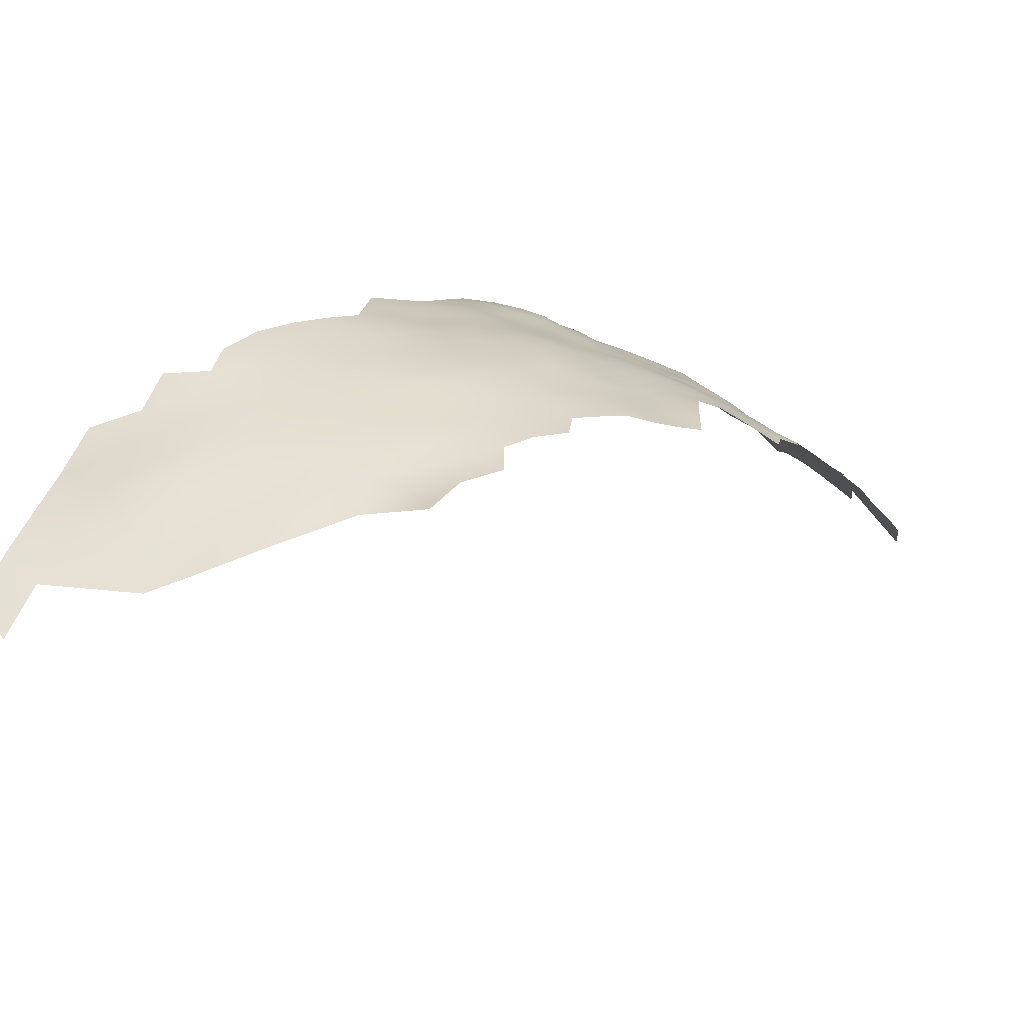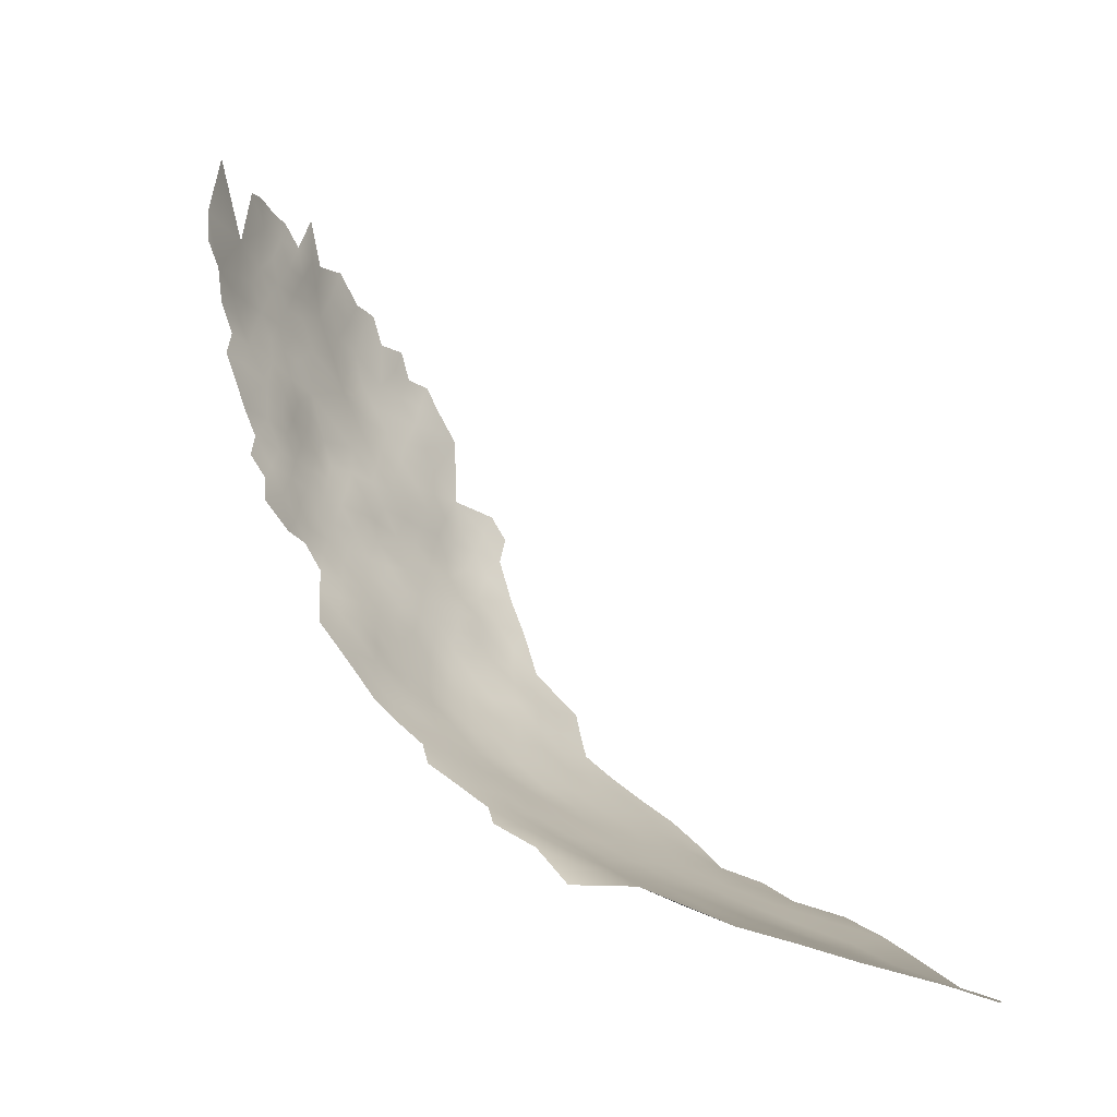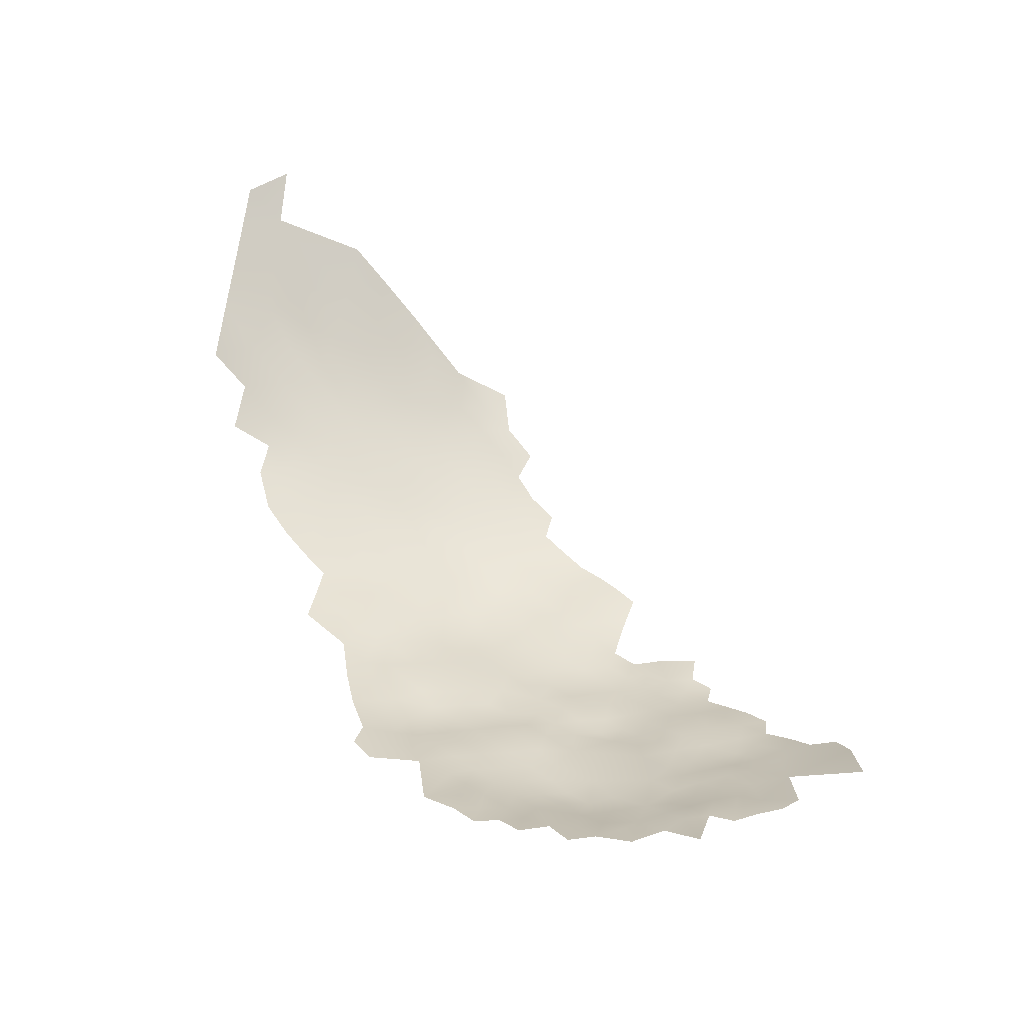
<metadata>
{"format":"obj","ext":"obj","renderer":"f3d","projection":"perspective","resolution":1024,"background":"white","views":[{"elev":-72.9,"azim":155.9,"up":"+Y"},{"elev":-57.2,"azim":-55.5,"up":"+Y"},{"elev":36.0,"azim":-163.1,"up":"+Z"}]}
</metadata>
<code>
v -778.9 605.8 -152.1
v -776 605.9 -153.2
v -773.3 604 -154.6
v -780.8 607.9 -150.9
v -770.3 602.9 -155.5
v -769.8 600.1 -156.2
v -761.9 596.3 -158.2
v -761.7 593.3 -158.6
v -758.7 595.1 -158.5
v -759.1 592.2 -158.6
v -758.6 588.7 -158.6
v -756.1 593.3 -158.7
v -755.7 596.7 -158.4
v -753.4 595.2 -159
v -753.4 592.4 -159
v -758.5 598.1 -157.9
v -751.1 593.7 -159.2
v -751.2 590.7 -159.4
v -748.5 592.2 -159.3
v -748.3 589.2 -159.4
v -745.4 590.9 -159
v -745.3 587.7 -159
v -745.3 584.4 -158.8
v -748.1 586 -159.4
v -742.5 589.5 -158.6
v -742.6 586.2 -158.5
v -742.4 592.8 -158.8
v -739.9 591.3 -158.5
v -740 587.9 -158.5
v -739.9 584.8 -158.2
v -736.4 589.5 -158.1
v -737.5 586.2 -158.2
v -745.5 581.1 -158.6
v -748.1 582.7 -159
v -748.2 579.3 -158.6
v -745.6 577.8 -158.2
v -742.7 583 -158.3
v -739.9 581.7 -158.1
v -740 578.6 -158
v -742.8 580 -158.2
v -737.1 583.4 -158.1
v -737 580.3 -157.7
v -737.1 577 -157.4
v -734.3 582 -157.4
v -742.8 576.4 -157.9
v -745.5 593.9 -159.1
v -734.5 585.2 -157.9
v -731.6 587.3 -157.8
v -731.4 583.8 -157.3
v -728.5 589.2 -157.4
v -728.5 585.6 -157
v -725.7 587.5 -156.3
v -725.8 583.6 -155.9
v -728.7 582 -156.4
v -723 589.4 -155.7
v -723.1 585.5 -155.2
v -725.8 591.2 -156.9
v -722.8 593.1 -156
v -719.8 591.3 -154.8
v -725.6 595 -156.8
v -728.4 593.3 -157.6
v -728.4 596.9 -157.3
v -725.6 598.6 -156.7
v -722.7 596.8 -156
v -722.8 600.3 -156.2
v -719.9 598.5 -155.2
v -719.7 595 -154.9
v -728.4 600.3 -156.9
v -731.2 598.7 -157.5
v -731.4 602 -157.3
v -728.4 603.6 -156.7
v -725.6 602 -156.4
v -734 597.1 -157.9
v -734.1 600.4 -157.6
v -731.2 595.4 -157.9
v -734.2 575.5 -156.6
v -740 575.2 -157.8
v -716.6 593.1 -154
v -716.5 589.3 -153.6
v -716.8 596.5 -154
v -713.8 594.7 -153.3
v -713.4 591.3 -153
v -713.5 587.4 -152.2
v -710.4 593.2 -152.1
v -710.3 589.6 -151.4
v -707.3 591.6 -150.7
v -707.1 588 -149.7
v -704.2 590 -149.1
v -710.4 585.8 -150.5
v -717.5 599.6 -154.6
v -714.2 598.2 -153.6
v -704.3 586.4 -148.1
v -707.5 584 -148.8
v -710.8 596.5 -152.5
v -711.1 600.8 -152.9
v -750.6 596.7 -159
v -753.1 598.3 -158.6
v -750.4 600 -158.4
v -747.9 598.3 -158.8
v -748.1 595.1 -159.2
v -753.2 601.6 -158.2
v -750.7 603.2 -158.1
v -753.2 604.7 -157.9
v -750.7 606 -158
v -747.9 604.7 -157.8
v -748 601.6 -158.2
v -701 588 -147.1
v -731.7 580.7 -156.8
v -737.1 602.2 -157.7
v -734 603.6 -157.4
v -736.9 598.8 -158
v -761.4 599.7 -157.3
v -755.8 599.7 -158.1
v -758.4 601.1 -157.4
v -731.1 605.2 -157
v -755.8 602.7 -157.7
v -755.6 605.6 -157.4
v -758.2 603.9 -157
v -760.4 602.6 -156.7
v -760.7 605.3 -156.3
v -755.9 607.9 -156.9
v -752.8 607.5 -157.4
v -757.1 610.4 -156.2
v -736.8 595.6 -158.2
v -764.8 597.4 -157.5
v -737.3 573.8 -156.9
v -734.2 572.4 -155.8
v -734.1 568.9 -155.1
v -730.9 567.6 -153.5
v -736.3 605.3 -157.5
v -737.4 593 -158.4
v -739.7 594.4 -158.5
v -730.8 574.2 -155.2
v -731.2 570.9 -154.5
v -745.1 606.3 -157.6
v -745.2 603.2 -157.8
v -747.9 607.7 -157.5
v -739.6 597.2 -158.5
v -730.5 577.9 -156
v -728.2 572.5 -153.9
v -728.2 569.3 -152.9
v -728.3 565.6 -151.8
v -725.4 571.3 -152.4
v -725.1 567.7 -151.1
v -726.2 575 -154
v -722.3 573.6 -151.9
v -722.2 569.9 -150.7
v -725 564.1 -149.5
v -721.8 566.3 -149
v -721.5 562.9 -147.2
v -725.3 560.1 -148.2
v -728.9 561.8 -150.7
v -718.5 568.6 -148.5
v -718.5 565.2 -147
v -718.5 572.4 -149.9
v -718.7 576.4 -151.6
v -715.1 574.9 -149.2
v -715.4 570.9 -147.8
v -714.7 578.8 -150.6
v -711.5 577.4 -148.5
v -711.8 573.5 -147
v -711.8 569.4 -145.4
v -708.4 576 -146.4
v -708.4 572 -144.7
v -708.2 579.9 -147.8
v -704.9 578.6 -145.7
v -704.8 574.7 -144
v -708.3 567.9 -142.8
v -704.8 570.6 -142.1
v -704.8 566.4 -139.9
v -701.1 573.5 -141.4
v -701.1 569.3 -139.3
v -701.1 577.7 -143.3
v -697.4 576.7 -140.7
v -697.2 572.3 -138.2
v -717.8 580.4 -152.5
v -714.3 582.9 -151.5
v -717.2 584.7 -153
v -711.2 581.3 -149.7
v -701 565.1 -136.8
v -697.1 567.9 -135.9
v -720.6 578.8 -153.1
v -704.9 582.4 -147.1
v -715.3 566.7 -146.1
v -701.7 581 -145.1
v -693.3 575.8 -137.5
v -692.8 571 -134.1
v -707.8 564 -140.2
v -720.4 582.5 -153.9
v -723.2 580.8 -154.6
v -722.8 577.1 -153.4
v -726.2 579.1 -155.2
v -720.2 586.7 -154.4
v -698.4 584 -144.8
v -689.1 574.9 -133.8
v -693.6 580.6 -140.7
v -704.9 562.2 -137.2
v -688.5 569.4 -129.7
v -693.3 565.4 -131.6
v -721.4 559.5 -145.7
v -717.4 562.2 -144.7
v -717.3 557.8 -141.8
v -714.1 560.4 -141.7
v -713.3 557.3 -139.4
v -709.9 559.8 -138.8
v -701.9 584.6 -146.5
v -698.2 580.2 -143.1
v -710.1 555 -135.7
v -705.7 558.3 -134.8
v -701.5 557.3 -131.3
v -723.2 555.2 -145.9
v -697.4 563.9 -133.8
v -696.9 560.4 -130.7
v -701.2 561 -134
v -767.3 598.6 -156.8
v -764.7 600.1 -156.7
v -711.9 564.6 -143
v -705.5 553.9 -131.4
v -701.2 552.9 -127.5
v -745.2 596.8 -159
v -742.2 595.5 -158.7
v -734.4 578.8 -157.2
v -767.3 601.5 -156.2
v -739.3 600.1 -158
v -742.2 598.7 -158.6
v -767.4 604.6 -155.6
v -770.5 605.9 -155
v -770.5 608.8 -154.4
v -767.7 607.6 -155.3
v -767.8 610.5 -154.6
v -770.5 611.5 -153.6
v -774.8 613.1 -152.2
v -770.6 614.7 -153
v -767.8 613.2 -153.7
v -765.1 612.2 -154.5
v -765.2 609.5 -155.3
v -769.8 617.7 -152.3
v -772.7 618.6 -151.4
v -770.1 620.6 -151.5
v -772.7 621.7 -150.5
v -770.5 623.3 -150.8
v -767.6 622.8 -151.2
v -767.6 628 -149.9
v -767.4 619.2 -152.1
v -773 609.3 -153.5
v -775.3 620.6 -150.1
v -776.7 618.8 -149.9
v -696.9 557 -127.9
v -764.9 620.9 -152.3
v -764.9 623.9 -151.4
v -773.1 606.8 -153.9
v -736.4 608.3 -157.3
v -762.6 622.5 -152.5
v -767.4 616.1 -153.3
v -692.1 560.7 -127.6
v -691.3 555.8 -123.1
v -687.1 559.4 -123.4
v -686.9 555.2 -119.4
v -762.5 613.7 -154.7
v -762.9 610.5 -155.4
v -764.9 615.2 -153.9
v -764.9 618.1 -153.3
v -762.3 617.1 -154
v -759.3 615.5 -154.8
v -762.6 619.9 -153.4
v -760 620.7 -153.8
v -759.9 624.5 -152.8
v -722.8 603.5 -156
v -725.6 605.2 -156.2
v -722.6 607.1 -155.6
v -720.1 604.9 -155.2
v -725.9 609.1 -156.3
v -719.3 608.5 -154.5
v -763.5 603.3 -156.3
v -763.9 606.8 -155.8
v -754 589.4 -159.3
v -744.9 609.4 -157
v -744.9 612.5 -156.6
v -748.8 611.1 -156.9
v -747.6 614.6 -156.5
v -747.9 617.6 -156.1
v -750.6 619.3 -155.9
v -744.8 619 -155.7
v -744.8 615.8 -156.3
v -747.6 620.6 -155.6
v -744.7 622.2 -155
v -741.9 620.6 -155.3
v -741.9 617.4 -155.9
v -741.7 623.9 -154.3
v -739.1 622.5 -154.6
v -739 619.1 -155.3
v -739.2 625.5 -153.5
v -736.6 620.8 -155.1
v -752.7 616.6 -155.7
v -742 614.1 -156.3
v -739.7 628.5 -152.7
v -742.1 626.9 -153.5
v -742.3 629.9 -152.5
v -735.7 627.3 -153.2
v -745 628.5 -153.1
v -747.8 630.1 -152.2
v -750.6 628 -152.8
v -753.4 630.1 -152.1
v -747.4 627.2 -153.2
v -738.8 615.9 -155.8
v -745.1 625.3 -154.1
v -748.1 624 -154.5
v -738.8 612.7 -156.4
v -736 617.5 -155.5
v -736 614.3 -156
v -732.5 620 -155
v -733.3 615.9 -155.8
v -730.5 617.2 -155.5
v -733.5 612.7 -156.5
v -733.5 609.7 -157
v -730.7 614.3 -156.2
v -753.7 627.1 -153
v -753.2 623.8 -154.3
v -756.1 625.5 -153.1
v -756.1 628.6 -152.2
v -758.4 627 -152.2
v -760.3 628.9 -151.5
v -742.1 610.9 -156.6
v -750.7 621.6 -155.2
v -756.3 622.3 -154.2
v -742.1 607.9 -157.3
v -755.9 619.2 -155
v -727.6 619 -154.5
v -724.7 620.6 -153.5
v -724.5 617 -154.4
v -727.7 615.8 -155.4
v -725.2 613.7 -155.6
v -728.2 612.3 -156.5
v -731.1 611.3 -157
v -727.3 622.3 -153.7
v -736.1 611.2 -156.8
v -738.9 609.6 -156.9
v -739.1 606.1 -157.7
v -753.3 620.9 -155.2
v -733.5 606.6 -157.2
v -734.3 593.9 -158.1
v -731.6 591.8 -158.1
v -760.8 608.4 -155.9
v -758.3 606.8 -156.6
v -745.2 600.1 -158.4
v -760.5 611.9 -155.5
v -783 614 -148.3
v -741.8 602.1 -158
v -720.2 601.5 -155.4
v -716.8 603.1 -154.4
v -742.7 604.9 -157.8
v -763.3 625.9 -151.8
v -730.4 608.3 -157
v -728.2 606.3 -156.6
v -721.5 612.6 -154.7
v -690.7 551.1 -118.4
f 104 103 122
f 118 114 119
f 18 276 15
f 336 252 337
f 120 343 344
f 27 221 132
f 340 353 115
f 18 15 17
f 235 260 236
f 221 138 132
f 266 265 253
f 18 17 19
f 120 344 118
f 120 118 119
f 228 229 227
f 215 6 223
f 118 117 116
f 215 216 125
f 14 17 15
f 244 249 262
f 237 238 239
f 263 261 262
f 114 112 119
f 239 240 241
f 239 238 240
f 29 30 26
f 10 9 12
f 267 266 253
f 231 230 228
f 231 234 230
f 226 227 229
f 226 5 227
f 114 118 116
f 114 113 16
f 114 116 113
f 336 314 315
f 41 38 30
f 41 30 32
f 14 15 12
f 103 102 101
f 235 261 259
f 315 334 353
f 291 290 293
f 346 259 264
f 230 229 228
f 340 315 353
f 2 251 3
f 263 259 261
f 263 264 259
f 223 216 215
f 277 323 326
f 65 72 268
f 314 334 315
f 262 261 254
f 120 119 274
f 137 135 105
f 278 323 277
f 132 28 27
f 132 131 28
f 339 325 318
f 104 102 103
f 75 342 341
f 135 351 136
f 135 136 105
f 110 70 74
f 310 309 312
f 16 112 114
f 233 234 231
f 249 253 265
f 74 109 110
f 109 130 110
f 244 237 239
f 308 305 310
f 12 13 14
f 338 337 252
f 97 13 113
f 313 316 312
f 308 336 337
f 230 234 235
f 230 235 236
f 122 103 117
f 122 117 121
f 100 220 46
f 259 346 260
f 259 260 235
f 16 113 13
f 311 312 309
f 311 313 312
f 14 13 97
f 288 283 287
f 99 100 96
f 99 220 100
f 252 130 338
f 303 317 320
f 286 287 283
f 137 277 135
f 96 14 97
f 96 17 14
f 18 19 20
f 262 249 265
f 262 265 263
f 286 307 306
f 292 296 299
f 29 32 30
f 69 75 73
f 341 73 75
f 341 124 73
f 284 280 281
f 98 102 106
f 132 124 131
f 69 73 74
f 278 280 284
f 278 284 295
f 106 136 345
f 106 105 136
f 44 47 49
f 40 37 38
f 40 38 39
f 8 9 10
f 69 74 70
f 305 309 310
f 314 310 312
f 314 312 316
f 303 302 317
f 223 6 5
f 223 5 226
f 51 49 48
f 42 38 41
f 244 242 249
f 344 117 118
f 238 246 240
f 111 224 109
f 288 284 283
f 286 283 285
f 98 99 96
f 98 96 97
f 352 253 250
f 348 136 351
f 44 222 42
f 123 344 343
f 283 281 285
f 283 284 281
f 269 268 72
f 349 90 66
f 115 353 354
f 115 354 71
f 26 37 23
f 120 274 275
f 301 300 304
f 270 268 269
f 307 286 285
f 36 35 33
f 275 343 120
f 23 24 22
f 23 22 26
f 288 295 284
f 62 75 69
f 316 334 314
f 49 108 44
f 111 73 124
f 102 105 106
f 99 98 106
f 99 106 345
f 306 304 300
f 267 253 352
f 37 30 38
f 37 26 30
f 138 124 132
f 138 111 124
f 23 33 34
f 103 116 117
f 103 101 116
f 63 68 72
f 42 222 43
f 34 24 23
f 34 33 35
f 287 290 291
f 25 29 26
f 81 80 91
f 341 131 124
f 111 109 74
f 111 74 73
f 323 278 295
f 302 301 304
f 44 42 41
f 242 239 241
f 242 244 239
f 249 250 253
f 249 242 250
f 325 339 327
f 292 290 289
f 71 70 115
f 47 48 49
f 22 20 21
f 22 24 20
f 54 49 51
f 98 101 102
f 25 22 21
f 25 26 22
f 279 277 137
f 279 278 277
f 100 19 17
f 100 17 96
f 97 101 98
f 51 53 54
f 279 280 278
f 231 228 245
f 231 245 232
f 101 113 116
f 101 97 113
f 78 80 81
f 336 310 314
f 336 308 310
f 333 334 316
f 71 72 68
f 48 50 51
f 319 320 317
f 319 321 320
f 135 326 351
f 135 277 326
f 252 336 315
f 115 110 340
f 115 70 110
f 349 65 268
f 121 344 123
f 121 117 344
f 43 126 77
f 331 332 333
f 68 63 62
f 68 62 69
f 37 40 33
f 37 33 23
f 65 63 72
f 291 293 309
f 291 309 305
f 134 128 127
f 224 111 138
f 325 319 318
f 330 331 328
f 31 28 131
f 76 43 222
f 104 105 102
f 221 225 138
f 28 29 25
f 76 126 43
f 25 27 28
f 42 39 38
f 220 99 345
f 47 44 41
f 47 41 32
f 43 39 42
f 43 77 39
f 31 32 29
f 31 29 28
f 46 19 100
f 60 62 63
f 288 287 291
f 332 331 330
f 21 19 46
f 21 20 19
f 71 354 269
f 71 269 72
f 297 306 300
f 62 60 61
f 244 262 254
f 244 254 237
f 108 222 44
f 288 291 305
f 61 342 75
f 61 75 62
f 56 52 55
f 272 269 354
f 68 69 70
f 68 70 71
f 285 281 282
f 285 282 324
f 65 349 66
f 64 60 63
f 300 298 297
f 311 309 293
f 331 316 313
f 331 333 316
f 335 329 328
f 271 268 270
f 318 324 339
f 224 225 348
f 224 138 225
f 94 91 95
f 94 81 91
f 227 5 3
f 227 3 251
f 67 78 59
f 67 80 78
f 57 52 50
f 289 290 287
f 7 9 8
f 85 84 86
f 348 225 345
f 348 345 136
f 270 273 271
f 236 229 230
f 297 298 296
f 339 324 282
f 54 108 49
f 127 126 76
f 52 51 50
f 340 110 130
f 45 39 77
f 340 252 315
f 340 130 252
f 9 13 12
f 9 16 13
f 92 87 88
f 225 220 345
f 225 221 220
f 134 141 129
f 207 173 185
f 52 56 53
f 52 53 51
f 318 319 317
f 330 328 329
f 64 58 60
f 140 143 141
f 36 33 40
f 57 55 52
f 104 137 105
f 64 65 66
f 64 63 65
f 142 129 141
f 27 21 46
f 27 25 21
f 67 64 66
f 304 306 307
f 133 134 127
f 133 127 76
f 270 269 272
f 234 254 261
f 234 261 235
f 146 147 143
f 82 79 78
f 82 78 81
f 144 143 147
f 140 134 133
f 140 141 134
f 297 292 289
f 297 296 292
f 92 107 206
f 79 82 83
f 55 58 59
f 228 227 251
f 228 251 245
f 289 287 286
f 326 337 338
f 88 87 86
f 339 294 327
f 339 282 294
f 57 58 55
f 305 308 295
f 305 295 288
f 82 85 83
f 221 27 46
f 221 46 220
f 82 84 85
f 58 64 67
f 58 67 59
f 89 83 85
f 337 326 323
f 328 331 313
f 178 189 193
f 155 158 153
f 182 191 190
f 324 307 285
f 233 254 234
f 233 237 254
f 87 93 89
f 143 140 145
f 91 80 90
f 92 93 87
f 57 61 60
f 57 60 58
f 45 36 40
f 45 40 39
f 346 343 260
f 346 123 343
f 144 142 141
f 144 141 143
f 84 81 94
f 84 82 81
f 129 128 134
f 66 90 80
f 66 80 67
f 149 148 144
f 149 144 147
f 271 349 268
f 160 179 165
f 306 289 286
f 306 297 289
f 159 179 160
f 87 89 85
f 87 85 86
f 156 182 176
f 159 177 179
f 79 59 78
f 165 163 160
f 157 158 155
f 191 192 190
f 191 145 192
f 160 163 161
f 92 183 93
f 166 165 183
f 185 166 183
f 139 222 108
f 308 337 323
f 308 323 295
f 275 236 260
f 275 260 343
f 139 133 76
f 139 76 222
f 338 351 326
f 146 143 145
f 146 145 191
f 176 189 178
f 142 144 148
f 350 349 271
f 350 90 349
f 55 193 56
f 107 92 88
f 182 189 176
f 182 190 189
f 161 163 164
f 161 164 162
f 183 92 206
f 183 206 185
f 163 165 166
f 148 149 150
f 165 93 183
f 229 236 275
f 112 125 216
f 112 7 125
f 201 150 154
f 7 16 9
f 7 112 16
f 177 176 178
f 177 159 176
f 185 194 207
f 185 206 194
f 267 321 319
f 275 226 229
f 50 61 57
f 154 150 149
f 154 149 153
f 167 163 166
f 167 164 163
f 156 191 182
f 160 157 159
f 160 161 157
f 274 226 275
f 189 56 193
f 50 342 61
f 169 168 164
f 169 164 167
f 168 162 164
f 156 146 191
f 174 173 207
f 155 146 156
f 184 154 153
f 267 325 266
f 267 319 325
f 184 153 158
f 156 157 155
f 223 274 216
f 223 226 274
f 267 352 322
f 267 322 321
f 170 169 172
f 171 169 167
f 171 172 169
f 162 184 158
f 170 168 169
f 274 119 112
f 274 112 216
f 161 158 157
f 161 162 158
f 151 148 150
f 151 150 200
f 153 149 147
f 156 176 159
f 156 159 157
f 201 200 150
f 173 166 185
f 272 354 353
f 152 142 148
f 152 148 151
f 276 12 15
f 109 338 130
f 202 201 203
f 178 83 177
f 266 263 265
f 212 180 181
f 204 202 203
f 175 174 186
f 245 251 2
f 217 162 168
f 217 184 162
f 139 108 54
f 139 54 192
f 188 168 170
f 155 153 147
f 155 147 146
f 205 204 203
f 171 173 174
f 214 197 180
f 181 180 172
f 93 179 89
f 93 165 179
f 53 192 54
f 53 190 192
f 188 217 168
f 332 272 333
f 197 188 170
f 47 32 31
f 175 181 172
f 59 193 55
f 209 197 214
f 48 342 50
f 180 197 170
f 180 170 172
f 178 79 83
f 243 352 250
f 281 294 282
f 209 214 210
f 137 104 122
f 299 290 292
f 214 180 212
f 233 238 237
f 322 320 321
f 11 10 12
f 11 12 276
f 173 171 167
f 173 167 166
f 341 31 131
f 175 171 174
f 175 172 171
f 208 204 205
f 348 109 224
f 333 353 334
f 333 272 353
f 56 190 53
f 56 189 190
f 89 177 83
f 89 179 177
f 79 193 59
f 79 178 193
f 238 247 246
f 145 140 133
f 266 325 327
f 348 351 338
f 348 338 109
f 218 209 210
f 264 123 346
f 242 243 250
f 201 154 184
f 196 174 207
f 186 174 196
f 213 214 212
f 213 210 214
f 107 194 206
f 209 208 205
f 302 304 307
f 350 271 273
f 350 91 90
f 122 121 123
f 330 355 332
f 328 313 311
f 248 210 213
f 187 186 195
f 187 198 199
f 211 151 200
f 219 210 248
f 219 218 210
f 145 139 192
f 145 133 139
f 48 47 31
f 318 317 302
f 279 137 122
f 202 200 201
f 270 355 273
f 294 281 280
f 208 209 218
f 257 256 255
f 205 188 197
f 205 197 209
f 318 307 324
f 318 302 307
f 248 213 255
f 266 264 263
f 266 327 264
f 299 293 290
f 187 175 186
f 187 181 175
f 258 256 257
f 356 256 258
f 355 272 332
f 355 270 272
f 350 95 91
f 217 201 184
f 217 203 201
f 199 213 212
f 199 255 213
f 198 187 195
f 205 203 217
f 205 217 188
f 335 328 311
f 248 255 256
f 199 212 181
f 199 181 187
f 202 211 200
f 208 202 204
f 198 255 199
f 256 219 248
f 257 255 198
f 232 233 231
f 4 2 1
f 232 238 233
f 2 232 245
f 232 247 238
f 4 232 2
f 347 232 4
f 342 31 341
f 342 48 31
f 299 311 293
f 294 264 327
f 279 294 280
f 294 123 264
f 123 279 122
f 279 123 294

</code>
